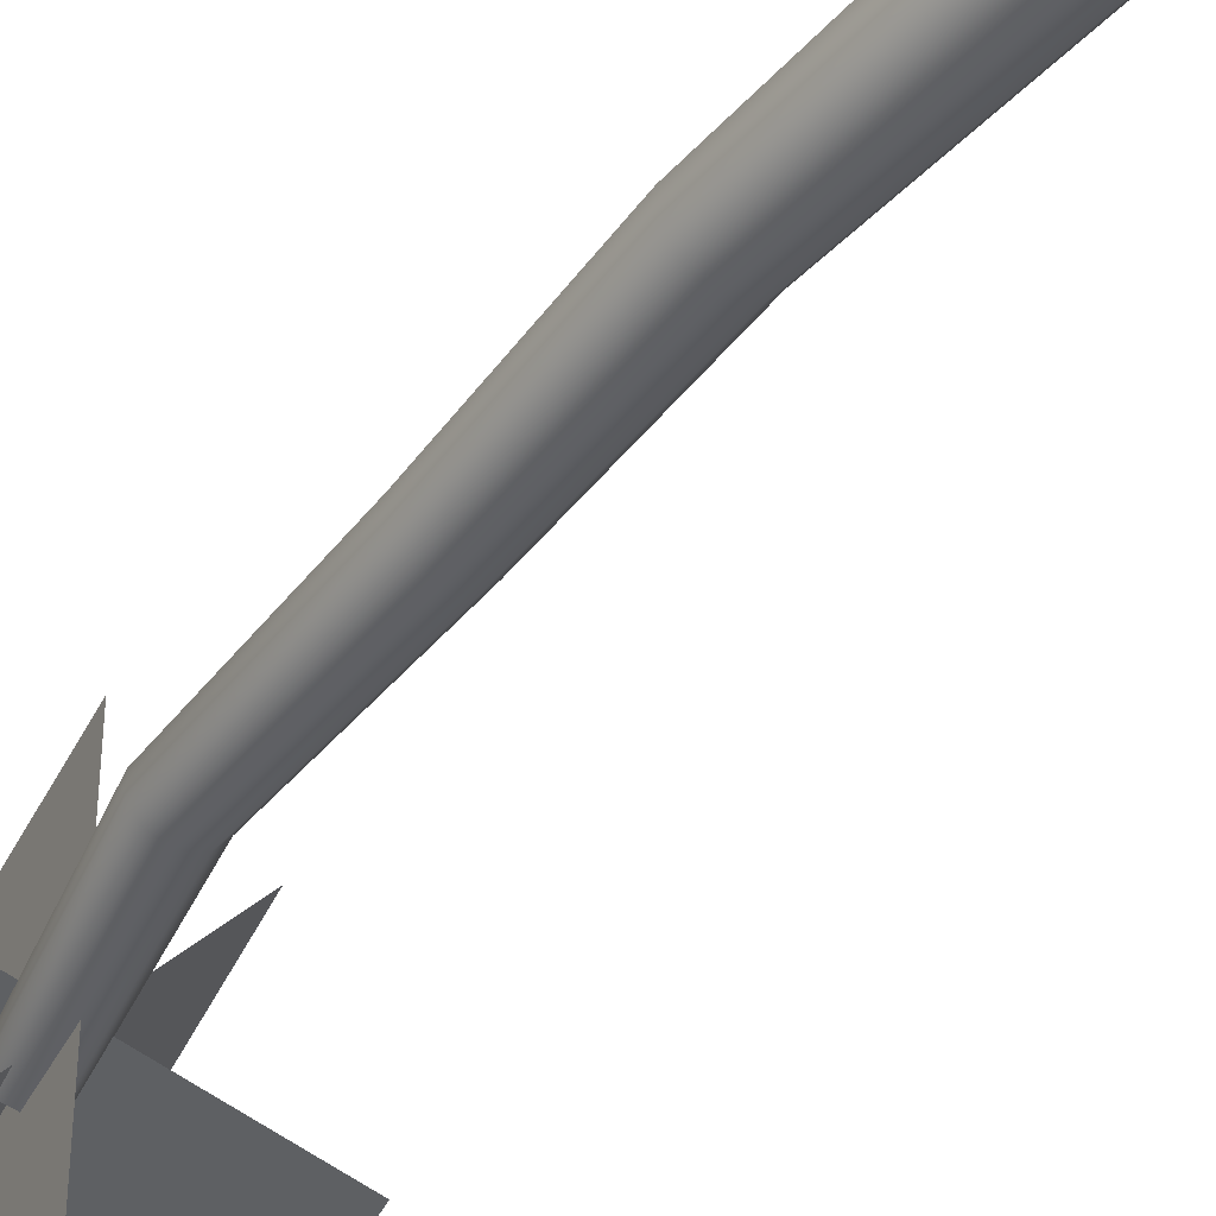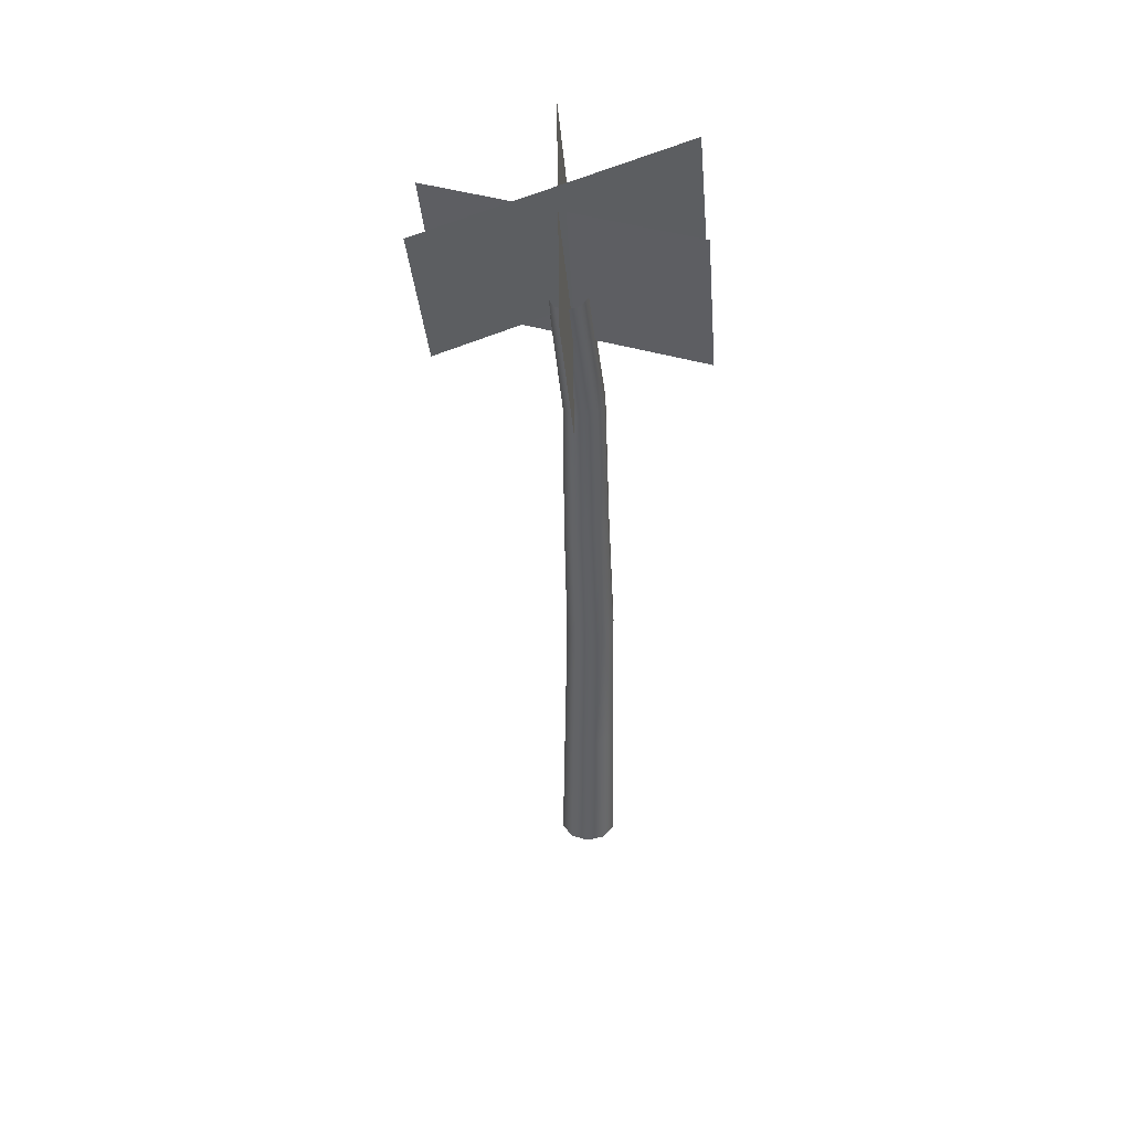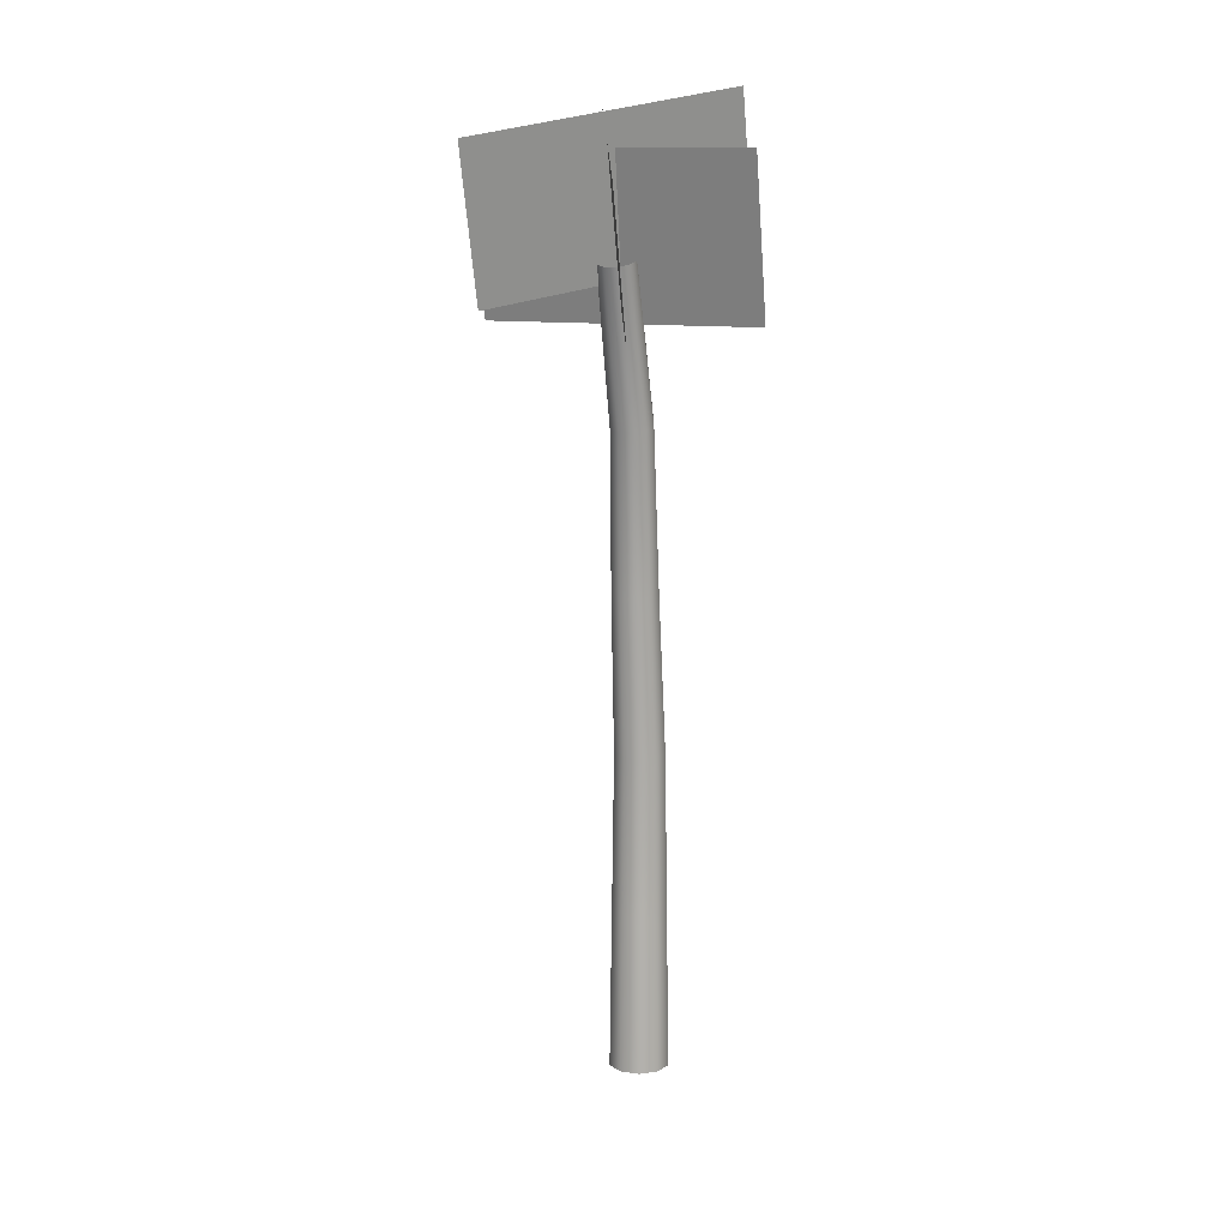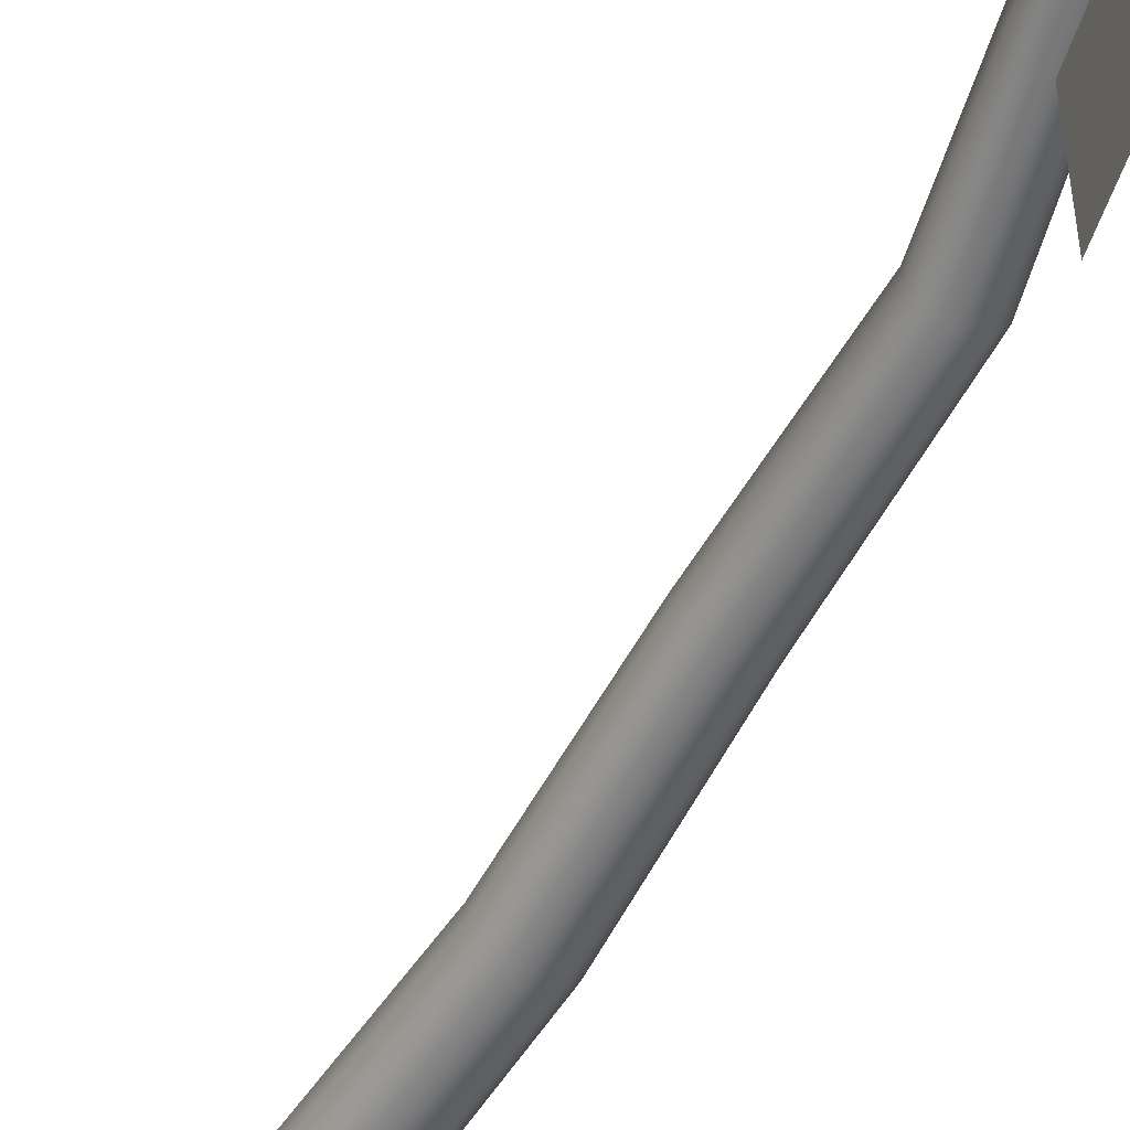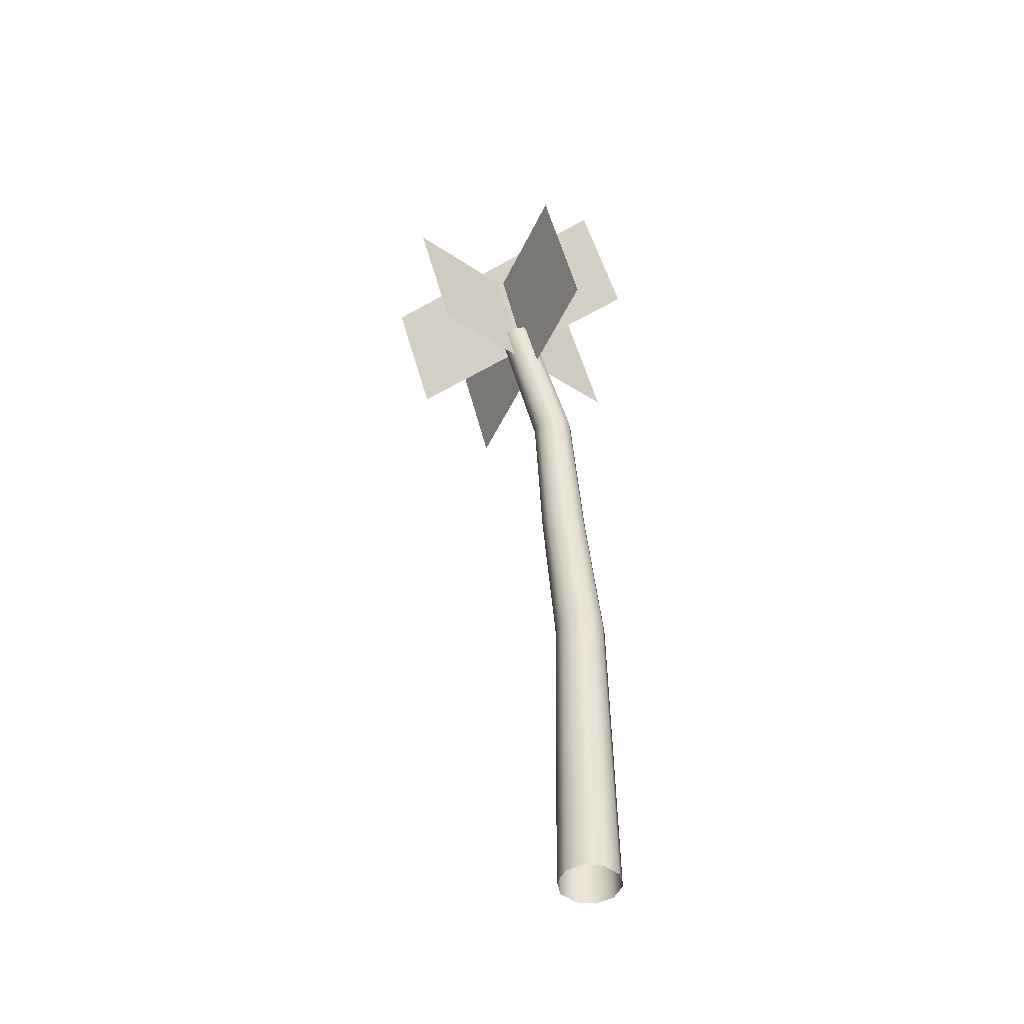
<metadata>
{"format":"obj","ext":"obj","renderer":"f3d","projection":"perspective","resolution":1024,"background":"white","views":[{"elev":-43.1,"azim":141.0,"up":"+Y"},{"elev":42.0,"azim":-70.0,"up":"+Z"},{"elev":12.0,"azim":-71.5,"up":"+Z"},{"elev":-55.2,"azim":-32.5,"up":"+Y"},{"elev":-47.6,"azim":-24.1,"up":"+Z"}]}
</metadata>
<code>
o plant_pmat3
v -0.274 0.6747 3.718
v -0.274 0 3.718
v -0.4703 0 4.504
v -0.4703 0.6747 4.504
v -0.274 -0.6747 3.718
v -0.4703 -0.6747 4.504
v -0.274 -0.6747 3.718
v -0.274 0 3.718
v -0.3497 0 4.021
v -0.3497 -0.6747 4.021
v -0.274 0.6747 3.718
v -0.3497 0.6747 4.021
v -0.9155 -0.2307 3.653
v -0.3026 0 3.815
v -0.3945 0 4.163
v -1.007 -0.2307 4.001
v 0.3104 0.2307 3.977
v 0.2184 0.2307 4.325
v 0.3104 0.2307 3.977
v -0.3026 0 3.815
v -0.4905 0 4.527
v 0.1224 0.2307 4.689
v -0.9155 -0.2307 3.653
v -1.103 -0.2307 4.365
v 0.0866 -0.5168 4.029
v -0.3311 0 3.913
v -0.5397 0 4.66
v -0.122 -0.5168 4.777
v -0.7488 0.5168 3.796
v -0.9574 0.5168 4.543
v -0.7488 0.5168 3.796
v -0.3311 0 3.913
v -0.4709 0 4.413
v -0.8886 0.5168 4.297
v 0.0866 -0.5168 4.029
v -0.05318 -0.5168 4.53
f 1 2 3 4
f 2 5 6 3
f 7 8 9 10
f 8 11 12 9
f 13 14 15 16
f 14 17 18 15
f 19 20 21 22
f 20 23 24 21
f 25 26 27 28
f 26 29 30 27
f 31 32 33 34
f 32 35 36 33
o plant_pmat1
v -0.3596 -0.09686 4.01
v -0.1314 -0.1085 3.233
v -0.06861 -0.08777 3.244
v -0.305 -0.07836 4.026
v -0.02981 -0.03352 3.251
v -0.2713 -0.02993 4.036
v -0.02981 0.03352 3.251
v -0.2713 0.02993 4.036
v -0.06861 0.08777 3.244
v -0.305 0.07836 4.026
v -0.1314 0.1085 3.233
v -0.3596 0.09686 4.01
v -0.1942 0.08777 3.222
v -0.4143 0.07836 3.994
v -0.233 0.03352 3.215
v -0.448 0.02993 3.984
v -0.233 -0.03352 3.215
v -0.448 -0.02993 3.984
v -0.1942 -0.08777 3.222
v -0.4143 -0.07836 3.994
v -0.07788 -0.1201 2.425
v -0.00752 -0.09717 2.431
v 0.03597 -0.03712 2.434
v 0.03597 0.03712 2.434
v -0.00752 0.09717 2.431
v -0.07788 0.1201 2.425
v -0.1483 0.09717 2.419
v -0.1917 0.03712 2.416
v -0.1917 -0.03712 2.416
v -0.1483 -0.09717 2.419
v 0 -0.1317 1.619
v 0.07734 -0.1066 1.623
v 0.1251 -0.04071 1.625
v 0.1251 0.04071 1.625
v 0.07734 0.1066 1.623
v 0 0.1317 1.619
v -0.07734 0.1066 1.615
v -0.1251 0.04071 1.613
v -0.1251 -0.04071 1.613
v -0.07734 -0.1066 1.615
v 0 -0.1434 0.8096
v 0.08426 -0.116 0.8096
v 0.1363 -0.0443 0.8096
v 0.1363 0.0443 0.8096
v 0.08426 0.116 0.8096
v 0 0.1434 0.8096
v -0.08426 0.116 0.8096
v -0.1363 0.0443 0.8096
v -0.1363 -0.0443 0.8096
v -0.08426 -0.116 0.8096
v 0 -0.155 0
v 0.09109 -0.1254 0
v 0.1474 -0.04789 0
v 0.1474 0.04789 0
v 0.09109 0.1254 0
v 0 0.155 0
v -0.09109 0.1254 0
v -0.1474 0.04789 0
v -0.1474 -0.04789 0
v -0.09109 -0.1254 0
f 37 38 39 40
f 40 39 41 42
f 42 41 43 44
f 44 43 45 46
f 46 45 47 48
f 48 47 49 50
f 50 49 51 52
f 52 51 53 54
f 54 53 55 56
f 38 37 56 55
f 38 57 58 39
f 39 58 59 41
f 41 59 60 43
f 43 60 61 45
f 45 61 62 47
f 47 62 63 49
f 49 63 64 51
f 51 64 65 53
f 53 65 66 55
f 55 66 57 38
f 57 67 68 58
f 58 68 69 59
f 59 69 70 60
f 60 70 71 61
f 61 71 72 62
f 62 72 73 63
f 63 73 74 64
f 64 74 75 65
f 65 75 76 66
f 66 76 67 57
f 67 77 78 68
f 68 78 79 69
f 69 79 80 70
f 70 80 81 71
f 71 81 82 72
f 72 82 83 73
f 73 83 84 74
f 74 84 85 75
f 75 85 86 76
f 76 86 77 67
f 77 87 88 78
f 78 88 89 79
f 79 89 90 80
f 80 90 91 81
f 81 91 92 82
f 82 92 93 83
f 83 93 94 84
f 84 94 95 85
f 85 95 96 86
f 86 96 87 77

</code>
